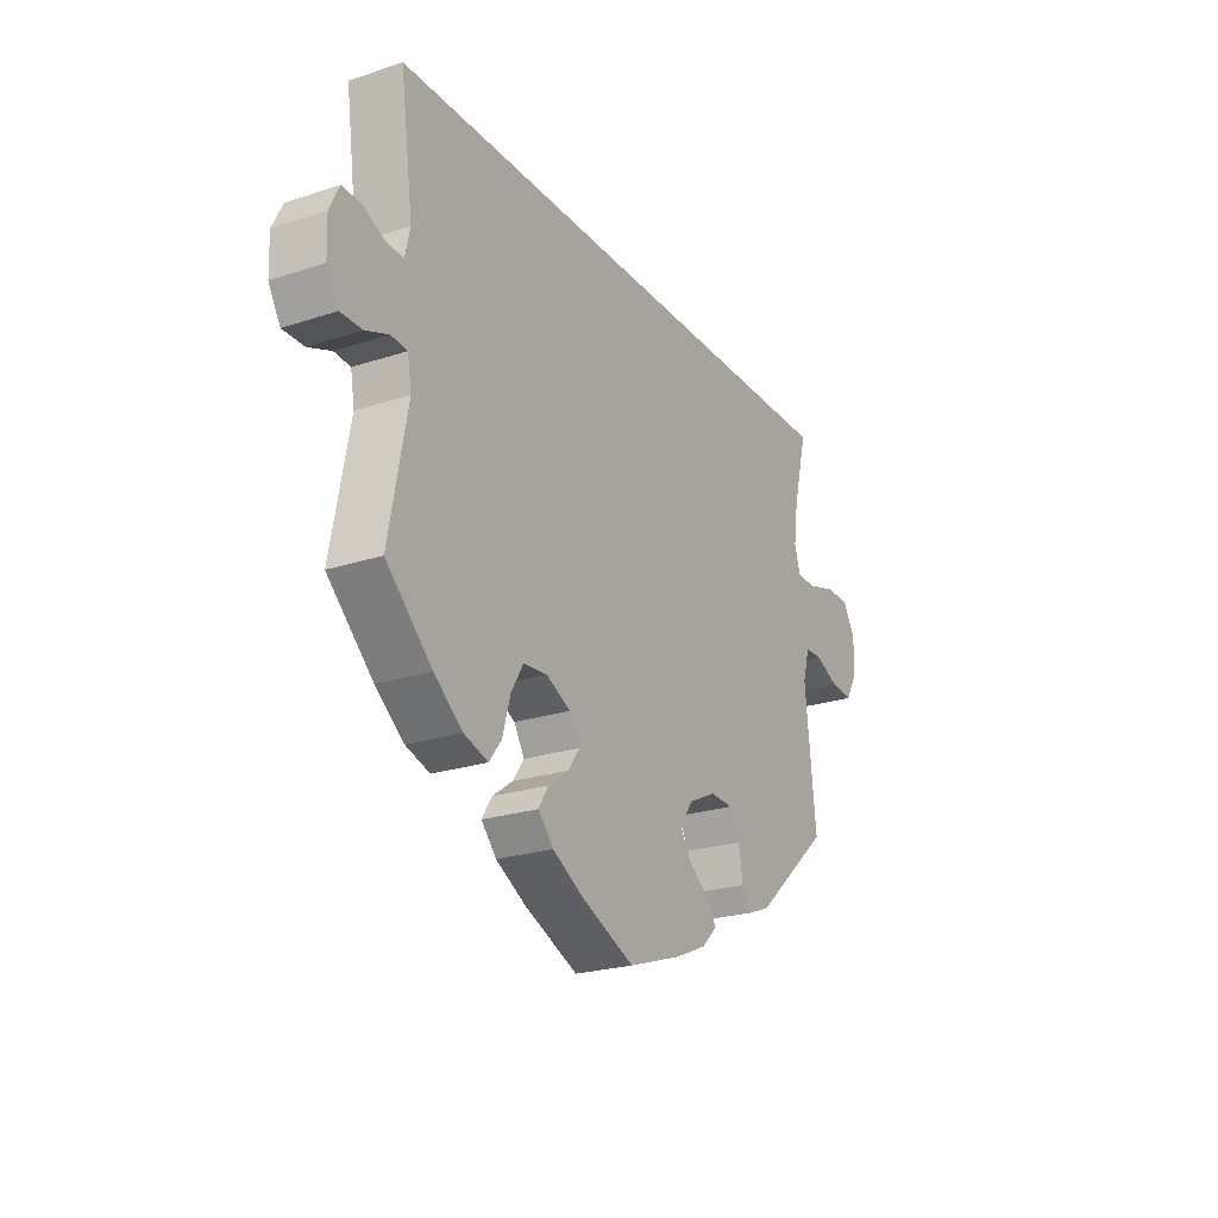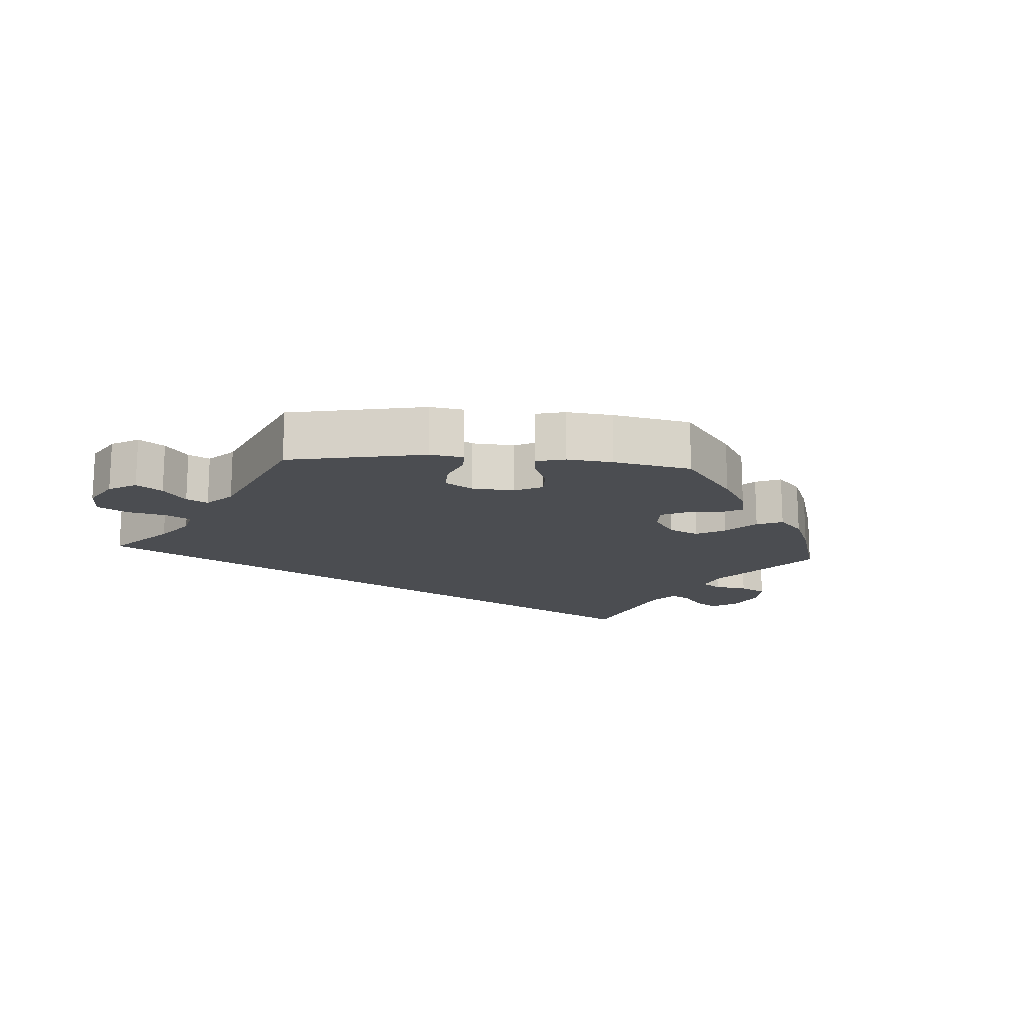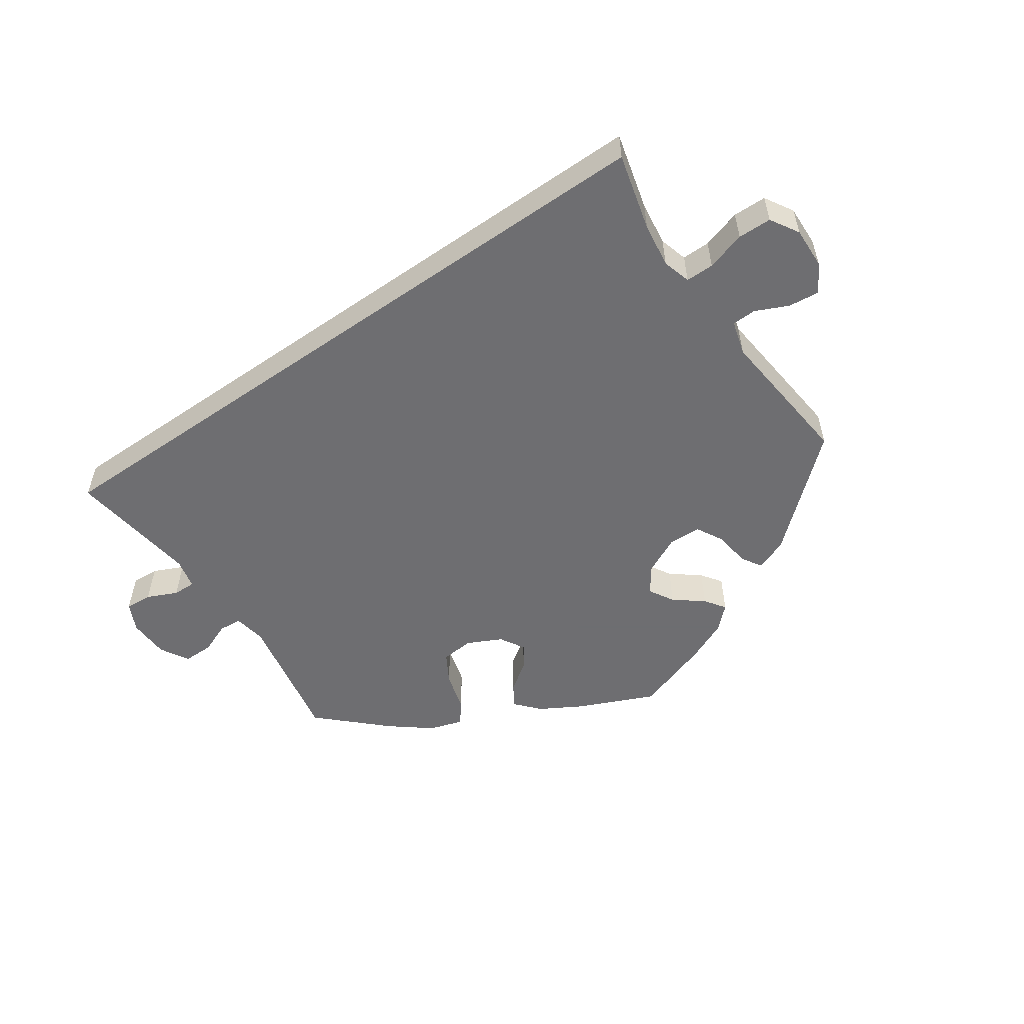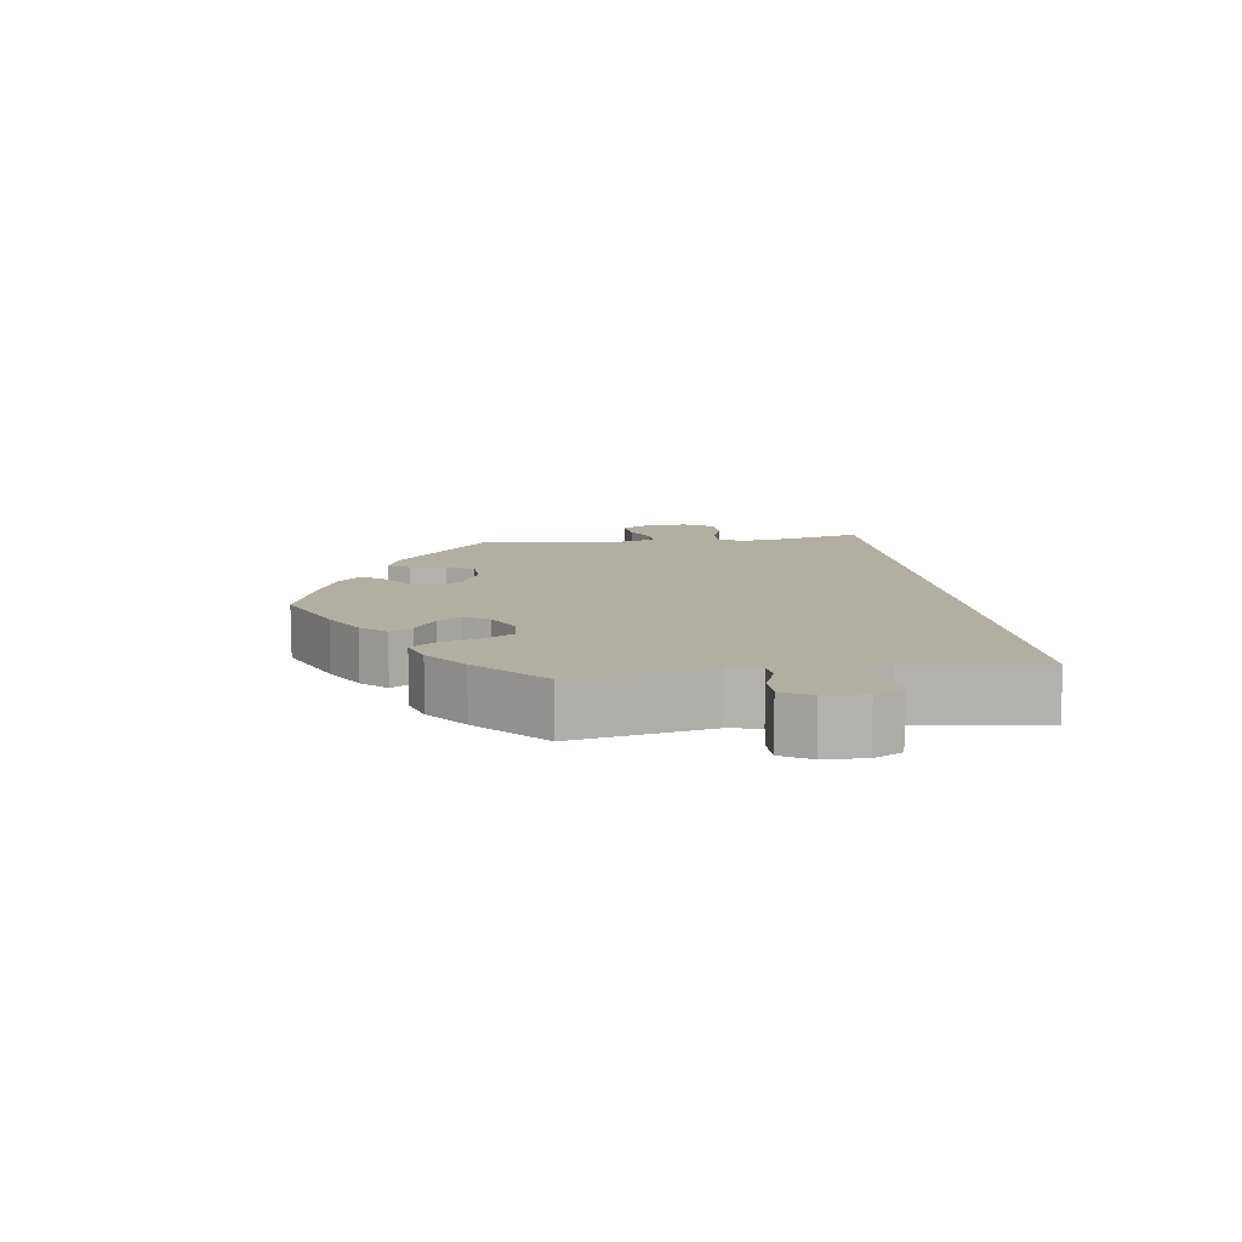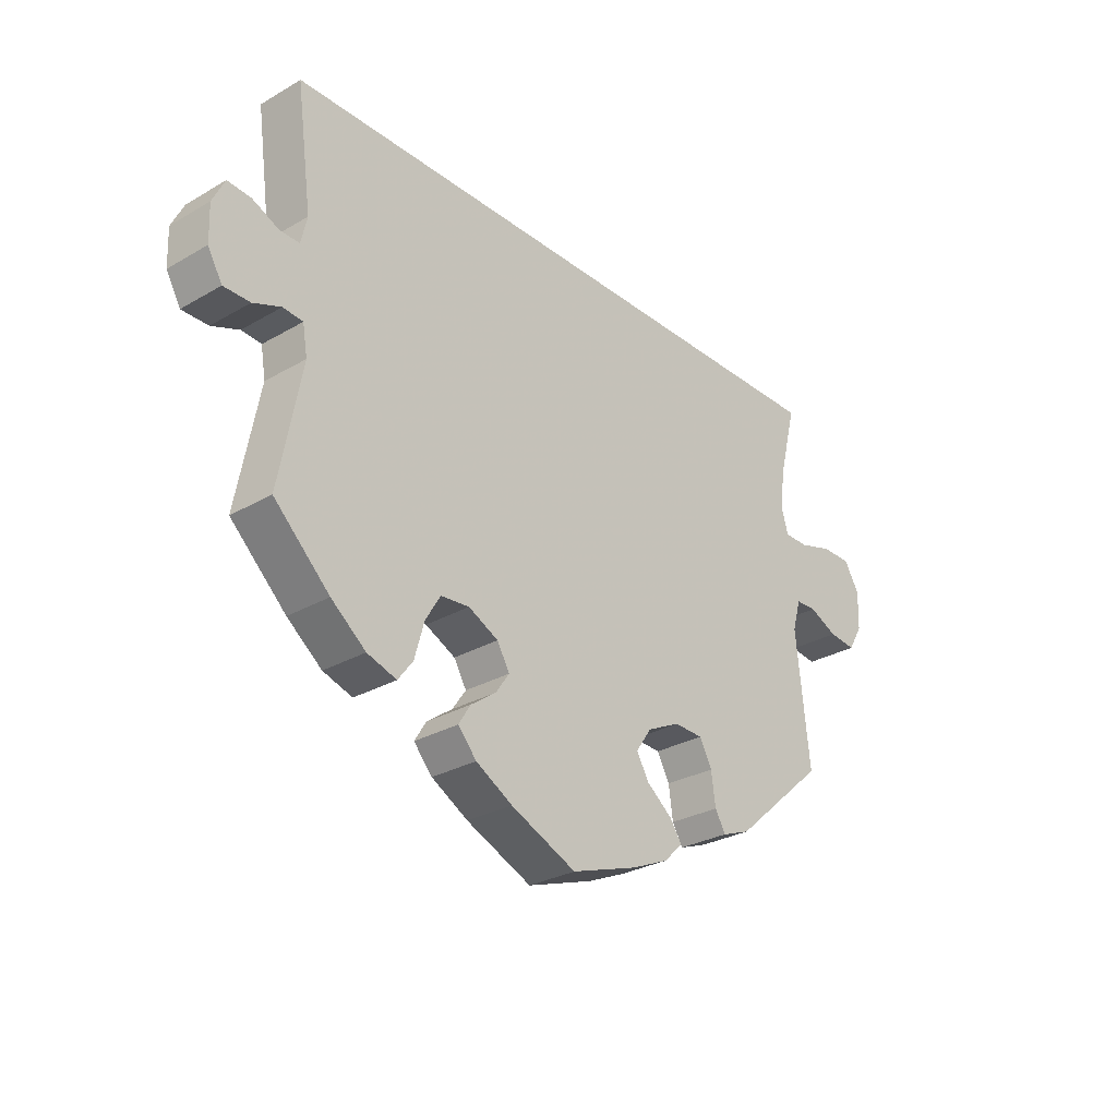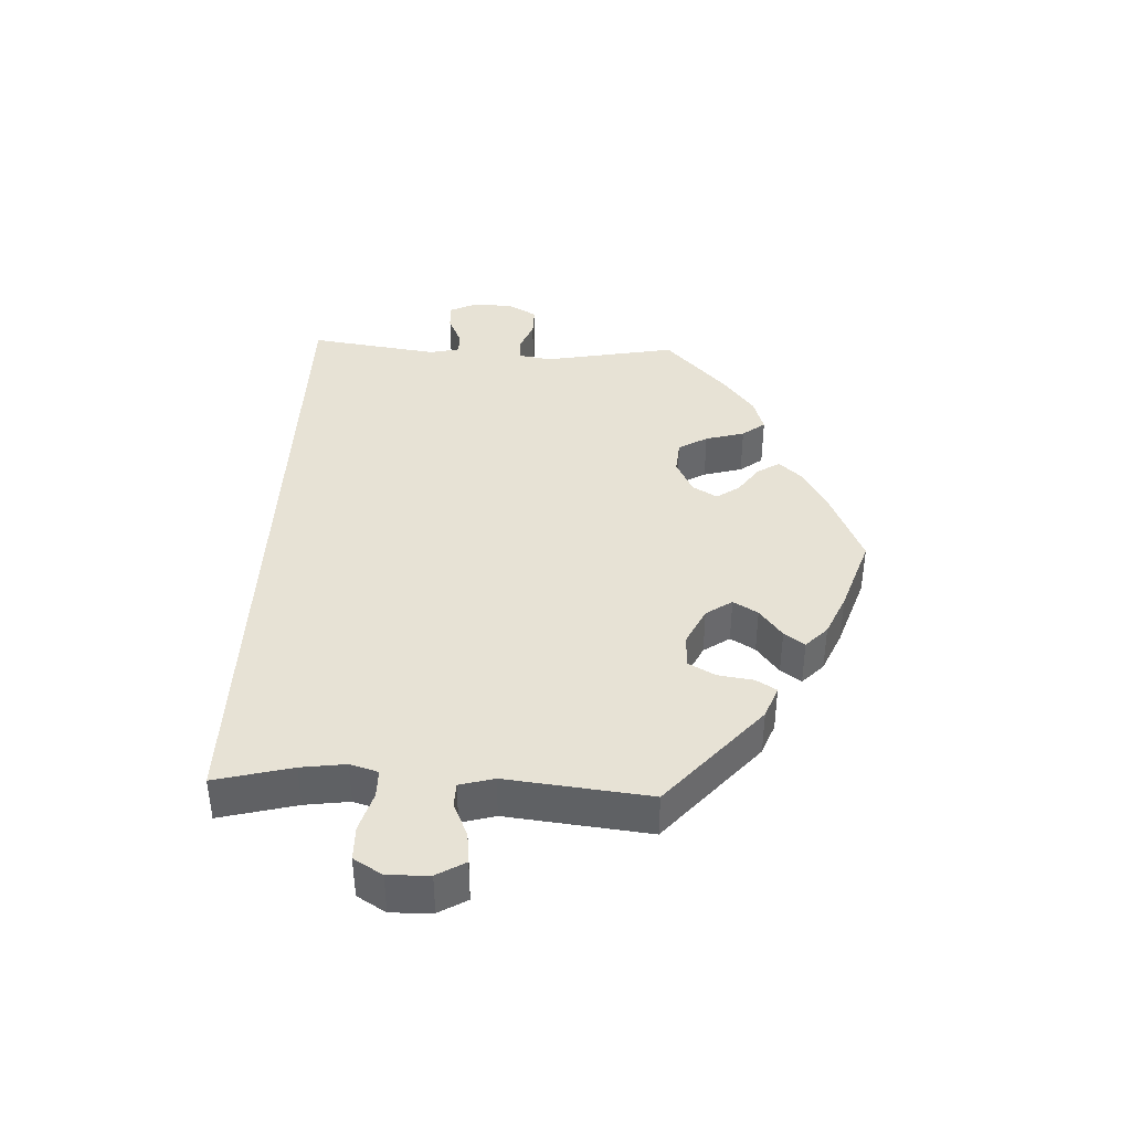
<metadata>
{"format":"obj","ext":"obj","renderer":"f3d","projection":"perspective","resolution":1024,"background":"white","views":[{"elev":-23.3,"azim":-60.9,"up":"+Z"},{"elev":-15.7,"azim":145.6,"up":"+Y"},{"elev":-54.4,"azim":34.8,"up":"+Y"},{"elev":10.7,"azim":-97.8,"up":"+Y"},{"elev":-28.5,"azim":-49.0,"up":"+Z"},{"elev":40.2,"azim":92.8,"up":"+Y"}]}
</metadata>
<code>
v -0.464 0.07 -0.094
v -0.472 0.07 -0.047
v -0.505 0.07 -0.044
v -0.551 0.07 -0.062
v -0.595 0.07 -0.062
v -0.619 0.07 -0.02
v -0.621 0.07 0.039
v -0.601 0.07 0.08
v -0.562 0.07 0.077
v -0.518 0.07 0.057
v -0.485 0.07 0.056
v -0.475 0.07 0.1
v -0.501 0.07 0.289
v 0.501 0.07 0.29
v 0.472 0.07 0.178
v 0.463 0.07 0.113
v 0.475 0.07 0.072
v 0.516 0.07 0.072
v 0.573 0.07 0.089
v 0.622 0.07 0.088
v 0.647 0.07 0.046
v 0.645 0.07 -0.014
v 0.621 0.07 -0.055
v 0.576 0.07 -0.05
v 0.528 0.07 -0.028
v 0.493 0.07 -0.029
v 0.479 0.07 -0.079
v 0.501 0.07 -0.288
v 0.345 0.07 -0.424
v 0.298 0.07 -0.442
v 0.28 0.07 -0.412
v 0.273 0.07 -0.36
v 0.252 0.07 -0.321
v 0.204 0.07 -0.319
v 0.148 0.07 -0.346
v 0.122 0.07 -0.384
v 0.143 0.07 -0.42
v 0.185 0.07 -0.453
v 0.206 0.07 -0.483
v 0.174 0.07 -0.514
v 0.112 0.07 -0.541
v 0.001 0.07 -0.578
v -0.109 0.07 -0.529
v -0.17 0.07 -0.494
v -0.201 0.07 -0.459
v -0.181 0.07 -0.427
v -0.139 0.07 -0.397
v -0.116 0.07 -0.364
v -0.137 0.07 -0.328
v -0.187 0.07 -0.303
v -0.235 0.07 -0.307
v -0.26 0.07 -0.349
v -0.276 0.07 -0.406
v -0.301 0.07 -0.439
v -0.35 0.07 -0.423
v -0.408 0.07 -0.377
v -0.501 0.07 -0.288
v -0.464 0 -0.094
v -0.472 0 -0.047
v -0.505 0 -0.044
v -0.551 0 -0.062
v -0.595 0 -0.062
v -0.619 0 -0.02
v -0.621 0 0.039
v -0.601 0 0.08
v -0.562 0 0.077
v -0.518 0 0.057
v -0.485 0 0.056
v -0.475 0 0.1
v -0.501 0 0.289
v 0.501 0 0.29
v 0.472 0 0.178
v 0.463 0 0.113
v 0.475 0 0.072
v 0.516 0 0.072
v 0.573 0 0.089
v 0.622 0 0.088
v 0.647 0 0.046
v 0.645 0 -0.014
v 0.621 0 -0.055
v 0.576 0 -0.05
v 0.528 0 -0.028
v 0.493 0 -0.029
v 0.479 0 -0.079
v 0.501 0 -0.288
v 0.345 0 -0.424
v 0.298 0 -0.442
v 0.28 0 -0.412
v 0.273 0 -0.36
v 0.252 0 -0.321
v 0.204 0 -0.319
v 0.148 0 -0.346
v 0.122 0 -0.384
v 0.143 0 -0.42
v 0.185 0 -0.453
v 0.206 0 -0.483
v 0.174 0 -0.514
v 0.112 0 -0.541
v 0.001 0 -0.578
v -0.109 0 -0.529
v -0.17 0 -0.494
v -0.201 0 -0.459
v -0.181 0 -0.427
v -0.139 0 -0.397
v -0.116 0 -0.364
v -0.137 0 -0.328
v -0.187 0 -0.303
v -0.235 0 -0.307
v -0.26 0 -0.349
v -0.276 0 -0.406
v -0.301 0 -0.439
v -0.35 0 -0.423
v -0.408 0 -0.377
v -0.501 0 -0.288
f 56 57 1
f 55 56 1 2
f 52 53 54 55
f 51 52 55 2
f 50 51 2
f 49 50 2
f 44 45 46 47
f 44 47 48
f 43 44 48
f 42 43 48
f 41 42 48
f 40 41 48 49
f 37 38 39 40
f 36 37 40 49
f 29 30 31 32
f 27 28 29 32
f 26 27 32 33
f 22 23 24 25
f 22 25 26
f 21 22 26
f 18 19 20 21
f 17 18 21 26
f 16 17 26 33
f 12 13 14 15
f 11 12 15 16
f 7 8 9 10
f 7 10 11
f 3 4 5 6
f 2 3 6 7
f 35 36 49 2
f 11 16 33 34
f 11 34 35
f 2 7 11 35
f 58 114 113
f 59 58 113 112
f 112 111 110 109
f 59 112 109 108
f 59 108 107
f 59 107 106
f 104 103 102 101
f 105 104 101
f 105 101 100
f 105 100 99
f 105 99 98
f 106 105 98 97
f 97 96 95 94
f 106 97 94 93
f 89 88 87 86
f 89 86 85 84
f 90 89 84 83
f 82 81 80 79
f 83 82 79
f 83 79 78
f 78 77 76 75
f 83 78 75 74
f 90 83 74 73
f 72 71 70 69
f 73 72 69 68
f 67 66 65 64
f 68 67 64
f 63 62 61 60
f 64 63 60 59
f 59 106 93 92
f 91 90 73 68
f 92 91 68
f 92 68 64 59
f 1 58 59 2
f 2 59 60 3
f 3 60 61 4
f 4 61 62 5
f 5 62 63 6
f 6 63 64 7
f 7 64 65 8
f 8 65 66 9
f 9 66 67 10
f 10 67 68 11
f 11 68 69 12
f 12 69 70 13
f 13 70 71 14
f 14 71 72 15
f 15 72 73 16
f 16 73 74 17
f 17 74 75 18
f 18 75 76 19
f 19 76 77 20
f 20 77 78 21
f 21 78 79 22
f 22 79 80 23
f 23 80 81 24
f 24 81 82 25
f 25 82 83 26
f 26 83 84 27
f 27 84 85 28
f 28 85 86 29
f 29 86 87 30
f 30 87 88 31
f 31 88 89 32
f 32 89 90 33
f 33 90 91 34
f 34 91 92 35
f 35 92 93 36
f 36 93 94 37
f 37 94 95 38
f 38 95 96 39
f 39 96 97 40
f 40 97 98 41
f 41 98 99 42
f 42 99 100 43
f 43 100 101 44
f 44 101 102 45
f 45 102 103 46
f 46 103 104 47
f 47 104 105 48
f 48 105 106 49
f 49 106 107 50
f 50 107 108 51
f 51 108 109 52
f 52 109 110 53
f 53 110 111 54
f 54 111 112 55
f 55 112 113 56
f 56 113 114 57
f 57 114 58 1

</code>
